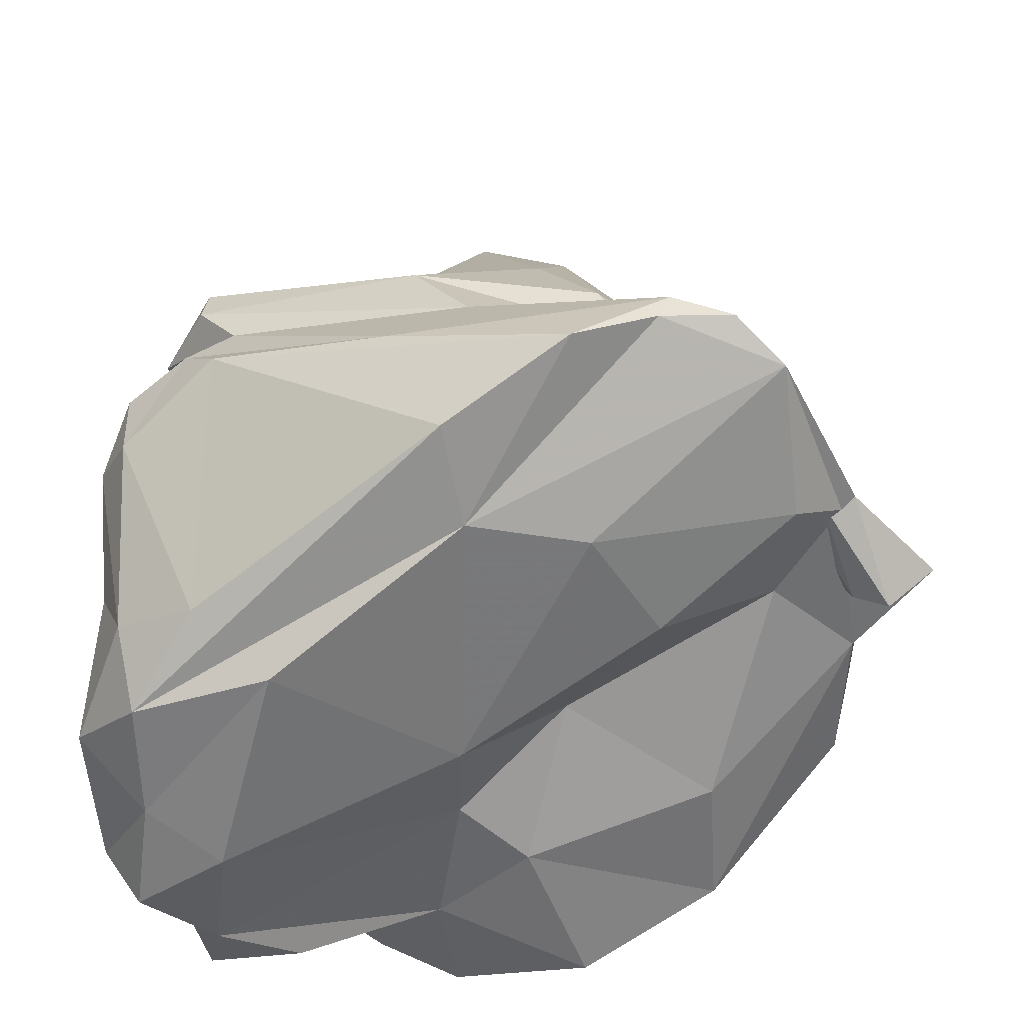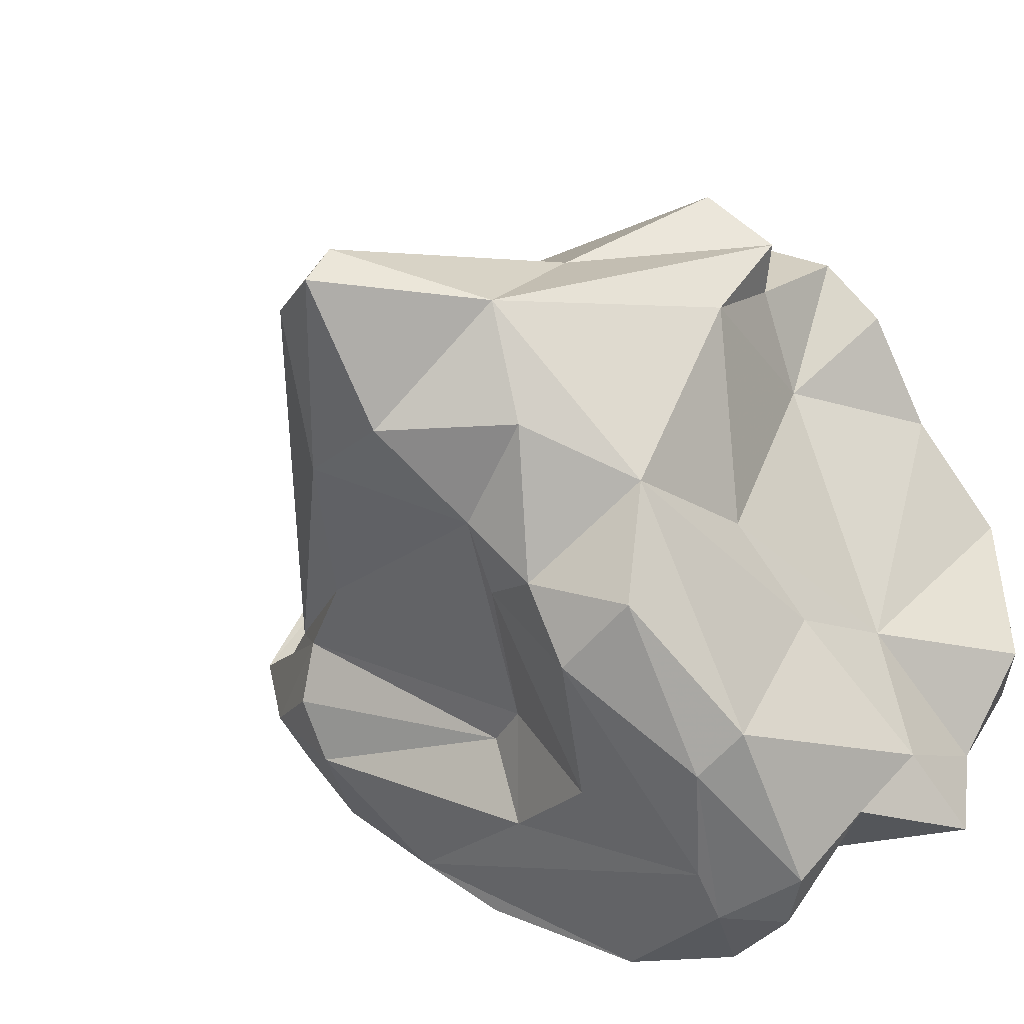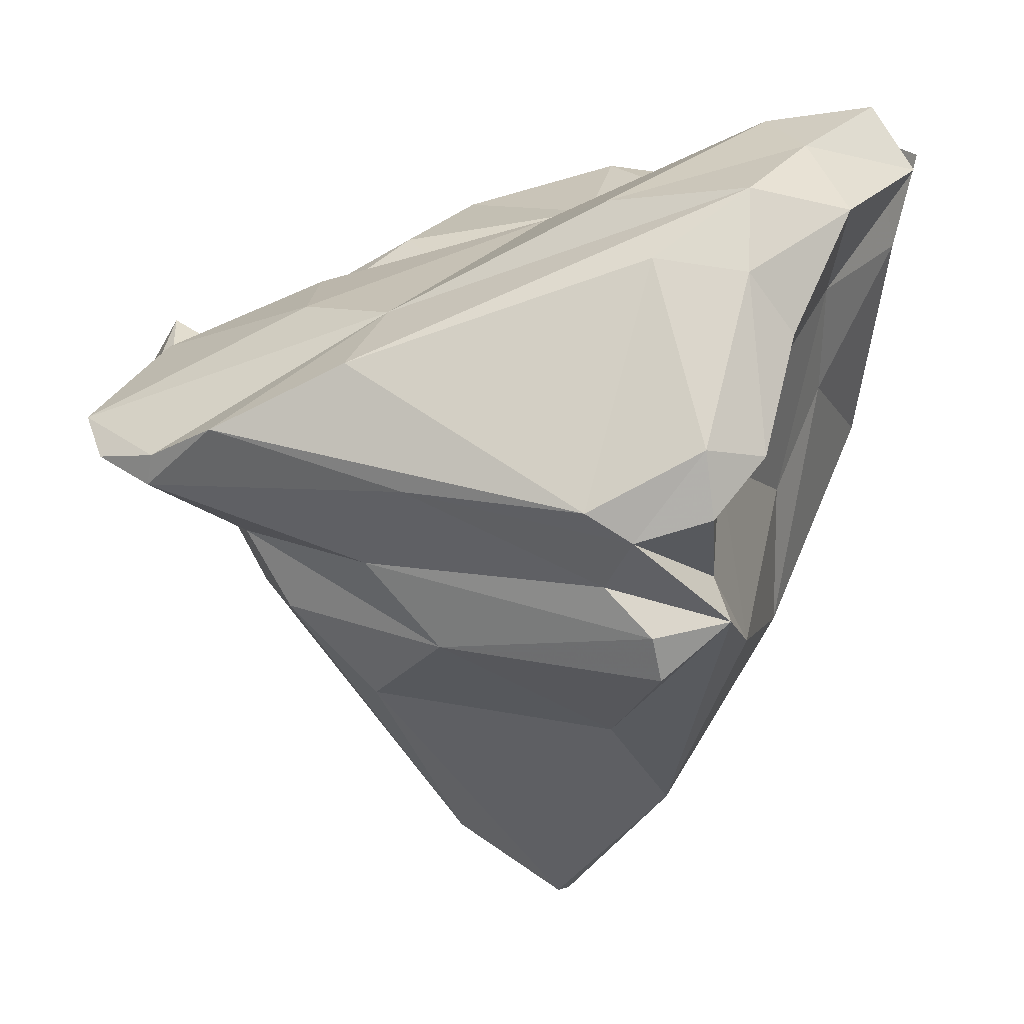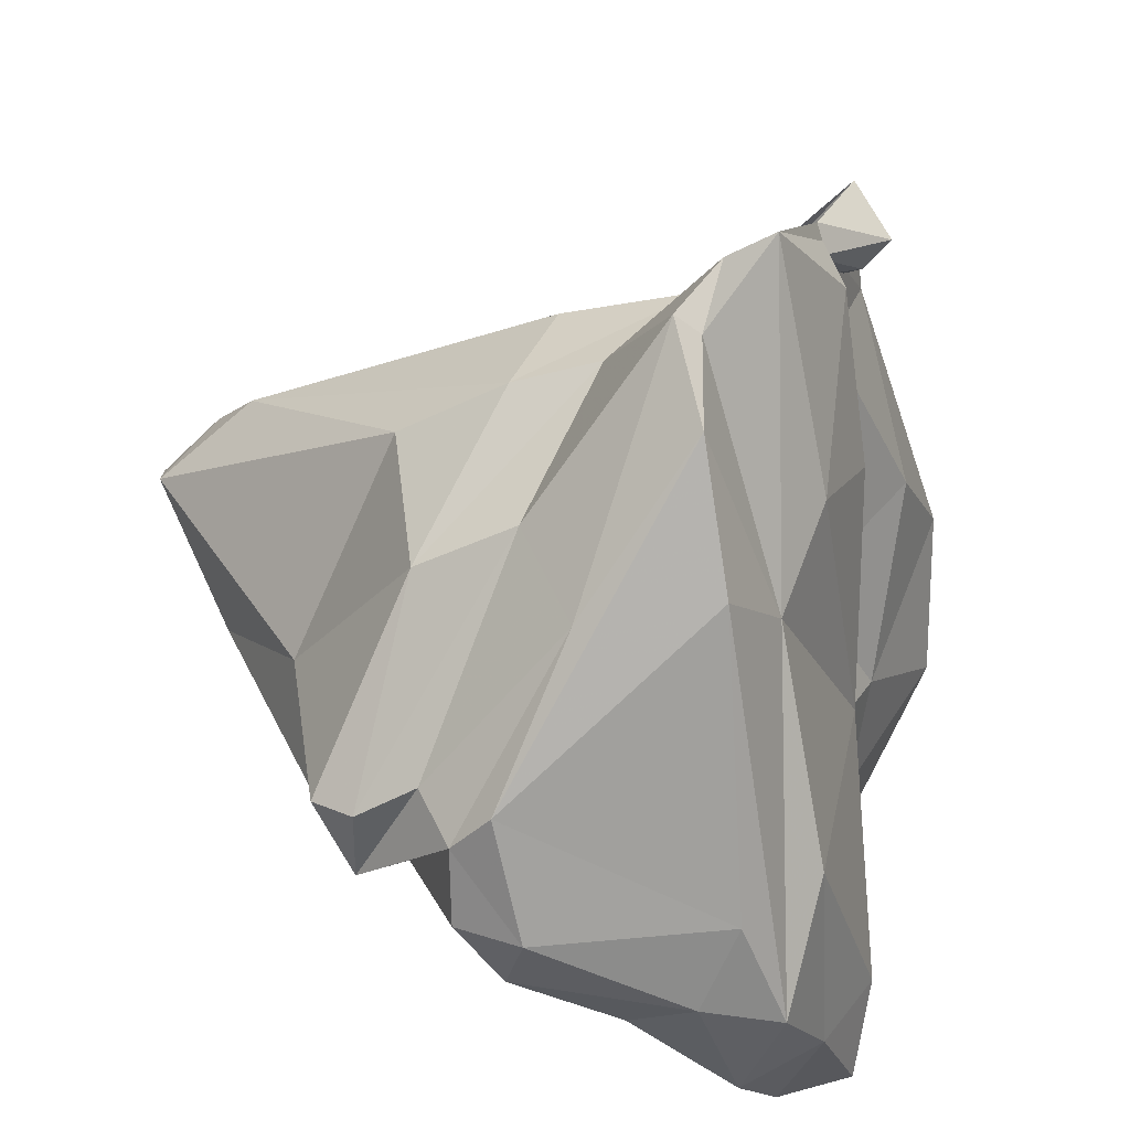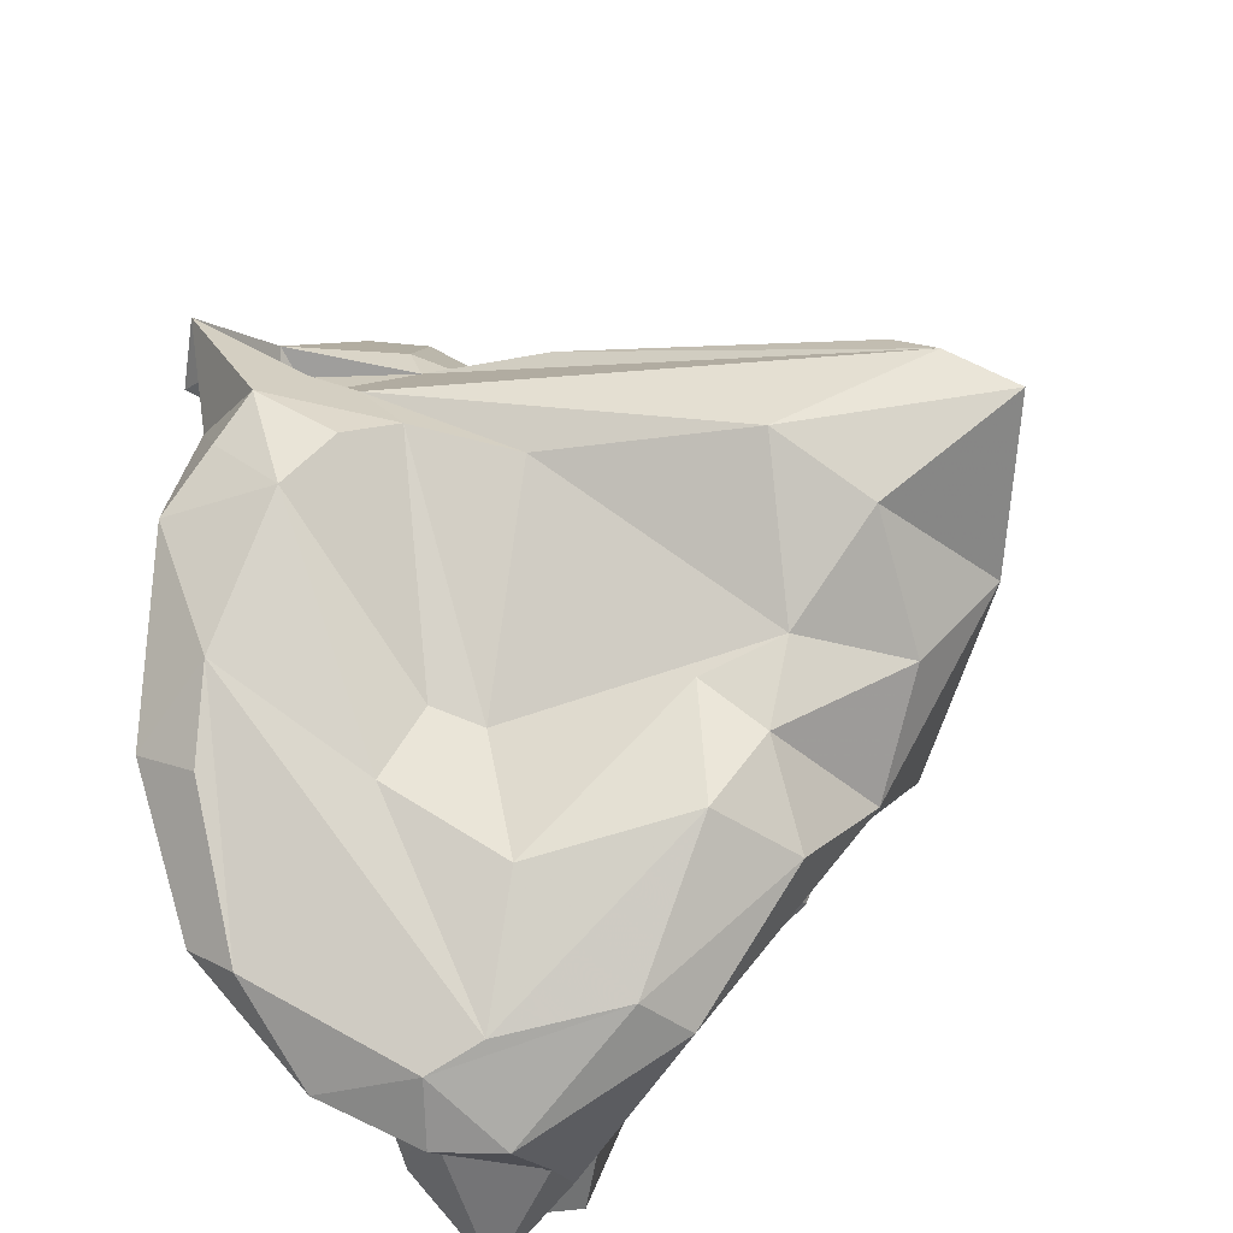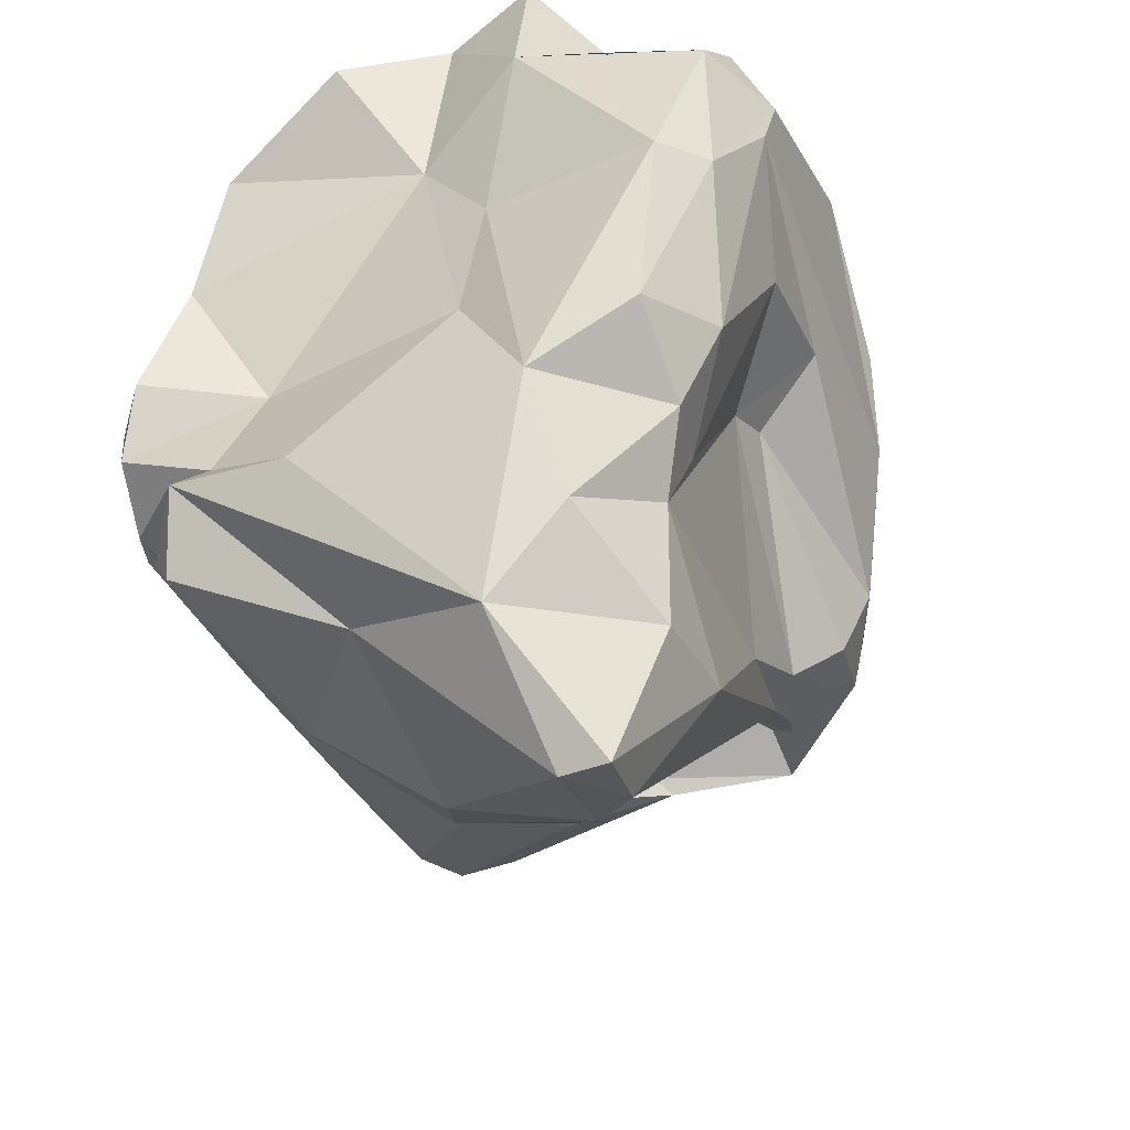
<metadata>
{"format":"obj","ext":"obj","renderer":"f3d","projection":"perspective","resolution":1024,"background":"white","views":[{"elev":52.7,"azim":-179.2,"up":"+Z"},{"elev":-47.9,"azim":30.6,"up":"+Z"},{"elev":4.8,"azim":36.6,"up":"+Y"},{"elev":77.0,"azim":108.6,"up":"+Z"},{"elev":-67.1,"azim":-52.2,"up":"+Z"},{"elev":-57.6,"azim":138.4,"up":"+Y"}]}
</metadata>
<code>
v 159 293.7 77.03
v 160.9 292.2 72.06
v 160.6 292.5 74.88
v 160.7 295.4 77.34
v 161.6 294.9 74.49
v 161.3 293.8 71.09
v 161.8 296.1 69.89
v 163.1 290.7 70.63
v 162 293 80.2
v 161.8 294.8 77
v 164.9 296.5 66.34
v 163.1 293.3 80.23
v 162.4 293.4 79.94
v 166.2 298.4 70.47
v 167 287 71.19
v 164.6 292.2 85.76
v 171.9 276 71.96
v 164.4 294.5 76.96
v 164.3 289.4 71.93
v 166.9 298.3 64.59
v 162.9 292.6 69.3
v 164 294.5 81.17
v 165.1 290.6 82.31
v 166.2 291 86.77
v 165.5 290.4 80.96
v 171.3 296.2 72.39
v 163.2 290.3 73.78
v 170.1 292.9 67.22
v 168.3 296.8 77.93
v 165.9 299.9 66.12
v 167.1 286.4 79.61
v 171.4 277.2 73.95
v 170.1 280.9 69.88
v 170.4 301.4 63.07
v 176.4 295.5 60.17
v 168.3 290.2 86.63
v 171.3 300.2 61.8
v 168.6 291.2 86.84
v 169 288.4 82.72
v 170.4 285.9 82.05
v 171.5 291.9 66.93
v 170.6 296 81.42
v 172.5 299.4 67.6
v 170.1 294.5 64.46
v 173.7 292.5 62.75
v 173.9 274.6 70.73
v 173.8 286.3 66.8
v 175.1 300.6 60.77
v 171.4 292.1 87.01
v 175.8 287.5 63.3
v 172.4 282.9 79.97
v 174.5 274.9 72.25
v 173.4 279.6 68.6
v 174.5 283.6 67.29
v 175.7 299.9 64.58
v 183 289.7 82.86
v 176.1 297.4 59.82
v 174.7 287.7 83.32
v 174.9 298.6 69.44
v 175.8 285.3 65.3
v 174.8 299 73.45
v 174.6 295.8 82.02
v 178.1 299.5 63.35
v 177.8 281.4 68.09
v 178.3 291.8 60.8
v 178.8 286.5 63.73
v 178 298.8 59.83
v 183.2 302.3 66.86
v 180.2 291.4 61.37
v 179.4 297 59.73
v 175.4 294.2 85.09
v 176.6 285 81.83
v 180.4 284.7 67.15
v 179.4 281.8 76.1
v 178.4 278.6 71.13
v 180.8 299.4 78.49
v 177.3 290.2 84.65
v 182.1 293.1 67.14
v 182.6 302.2 71.78
v 185.3 286.1 78.05
v 181.6 297.4 62.05
v 183.8 301.4 63.25
v 181.5 289.5 68.97
v 180.5 301.9 65.01
v 183.8 284.3 79.8
v 183.6 284.9 74.34
v 184.3 287.4 77.52
v 182.6 287.3 81.23
v 183.5 298.1 64.31
v 184 285.7 80.47
v 183.3 297.5 79.65
v 184.1 288.7 81.76
v 184.2 301.7 66.75
v 183.4 296.5 68.85
v 183.6 290.9 76.01
v 185.9 297.1 78.07
v 186 289.5 80.26
v 186.9 291.4 78.69
v 187 300.5 69.41
v 186 291.6 80.64
v 186.7 295.1 76.71
v 185.1 301.2 73.37
v 185.6 302.6 69.81
v 185.3 299.7 77.07
v 187.4 299 74.43
g foo
f 60 47 50
f 66 60 50
f 65 66 50
f 69 66 65
f 41 45 47
f 50 47 45
f 65 50 35
f 2 21 8
f 35 50 45
f 6 21 2
f 70 69 65
f 6 7 21
f 11 21 7
f 44 21 11
f 28 21 44
f 41 28 44
f 45 41 44
f 57 65 35
f 70 65 57
f 35 44 11
f 45 44 35
f 7 30 11
f 67 70 57
f 20 11 30
f 37 11 20
f 35 11 37
f 57 35 37
f 48 67 57
f 37 20 30
f 48 57 37
f 34 37 30
f 48 37 34
f 17 10 27
f 4 3 10
f 10 3 27
f 33 17 27
f 15 33 27
f 60 64 54
f 64 53 54
f 73 64 60
f 54 53 33
f 66 73 60
f 3 4 1
f 54 33 15
f 19 27 3
f 15 27 19
f 60 54 47
f 19 3 1
f 73 66 69
f 2 19 1
f 8 19 2
f 47 54 41
f 78 73 69
f 41 54 15
f 41 15 19
f 28 19 8
f 41 19 28
f 6 2 5
f 2 1 5
f 21 28 8
f 70 89 69
f 5 7 6
f 81 89 70
f 30 7 5
f 14 30 5
f 67 63 81
f 81 70 67
f 63 48 55
f 67 48 63
f 30 14 43
f 34 30 43
f 34 43 55
f 55 48 34
f 17 32 31
f 52 32 17
f 46 52 17
f 52 46 75
f 17 31 25
f 10 25 12
f 25 10 17
f 33 46 17
f 53 46 33
f 75 46 53
f 64 75 53
f 12 4 10
f 75 64 73
f 75 73 86
f 12 9 4
f 9 1 4
f 78 83 73
f 9 13 1
f 5 1 13
f 89 78 69
f 5 13 18
f 5 18 14
f 26 14 18
f 89 81 82
f 14 26 43
f 59 43 26
f 55 43 59
f 82 81 63
f 84 63 55
f 84 82 63
f 31 32 40
f 25 31 40
f 32 51 40
f 51 32 52
f 74 51 52
f 75 74 52
f 74 75 80
f 80 75 86
f 40 39 25
f 9 12 25
f 83 86 73
f 23 9 25
f 94 83 78
f 78 89 94
f 22 18 13
f 18 22 29
f 29 26 18
f 93 94 89
f 61 26 29
f 89 82 93
f 26 61 59
f 59 61 79
f 79 68 59
f 68 55 59
f 84 55 68
f 93 84 68
f 93 82 84
f 72 74 85
f 80 85 74
f 74 72 51
f 72 40 51
f 72 39 40
f 87 80 86
f 58 39 72
f 95 87 86
f 86 83 95
f 23 25 39
f 39 24 23
f 95 83 94
f 23 16 9
f 16 23 24
f 9 16 13
f 94 99 105
f 16 22 13
f 16 42 22
f 99 94 93
f 42 29 22
f 42 61 29
f 99 93 103
f 79 103 68
f 103 93 68
f 72 85 90
f 85 80 90
f 88 90 80
f 58 72 90
f 58 90 88
f 88 80 92
f 80 87 92
f 92 77 88
f 97 92 87
f 95 97 87
f 97 95 98
f 39 58 36
f 77 36 58
f 77 58 88
f 98 95 101
f 24 39 36
f 77 49 36
f 101 95 94
f 38 24 36
f 49 38 36
f 101 94 105
f 16 24 38
f 16 38 62
f 105 99 102
f 42 16 62
f 61 42 62
f 61 62 76
f 79 61 76
f 76 102 79
f 103 102 99
f 103 79 102
f 77 92 56
f 100 56 92
f 100 92 97
f 97 98 100
f 91 56 100
f 91 71 56
f 96 100 98
f 98 101 96
f 49 77 56
f 96 91 100
f 71 49 56
f 101 105 96
f 62 38 49
f 62 49 71
f 104 62 71
f 104 71 91
f 104 91 96
f 96 105 104
f 76 62 104
f 102 76 104
f 104 105 102
g

</code>
